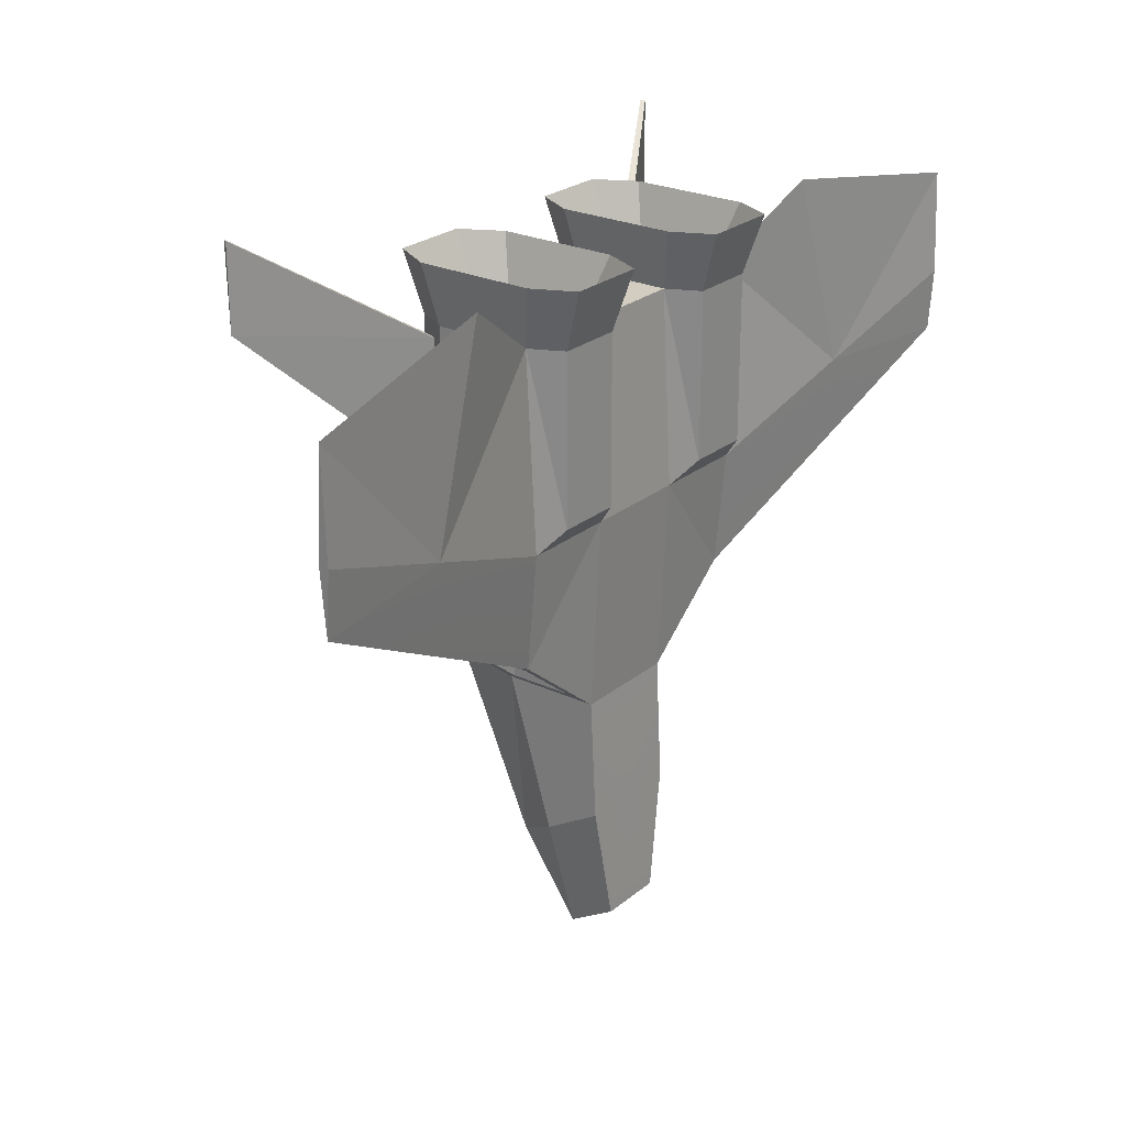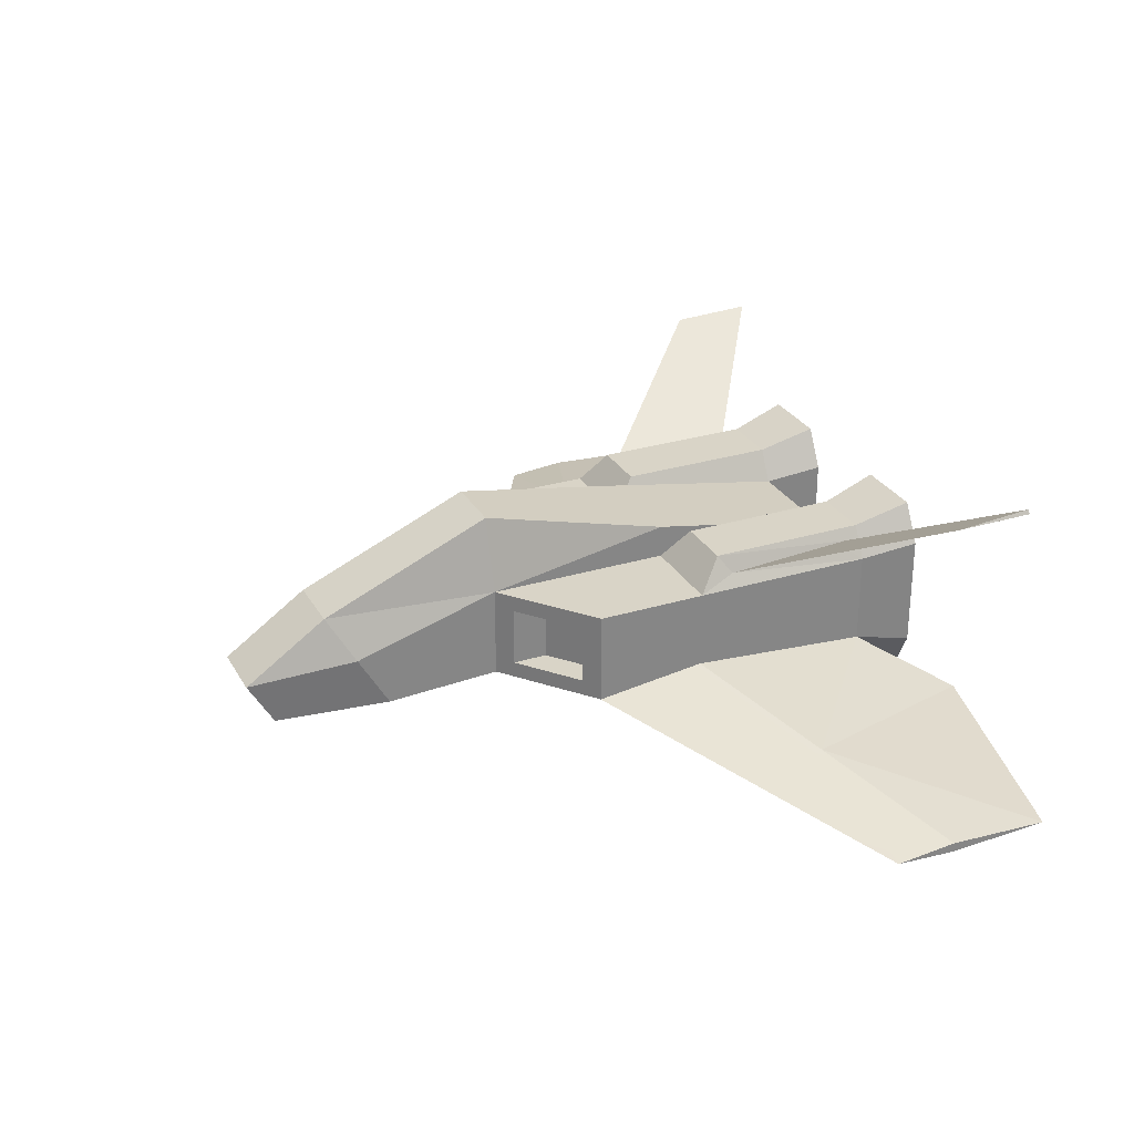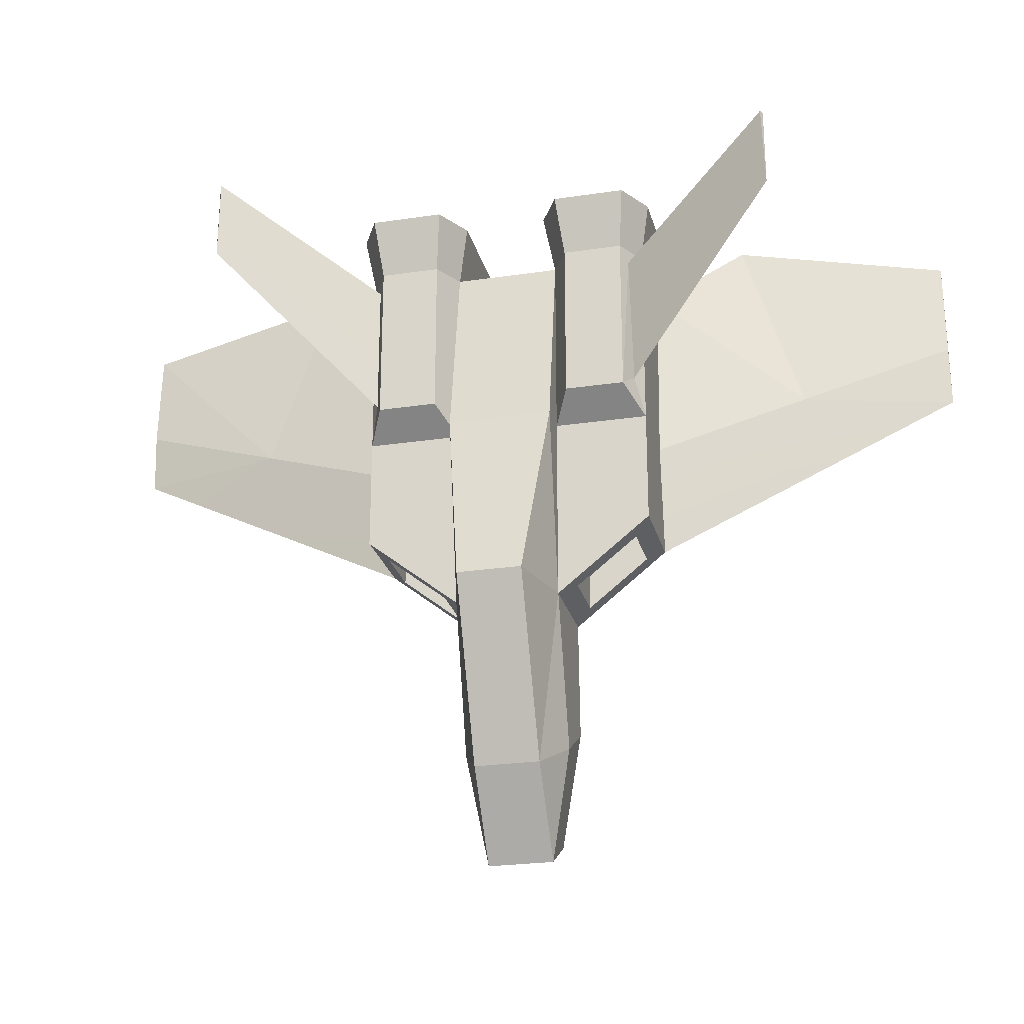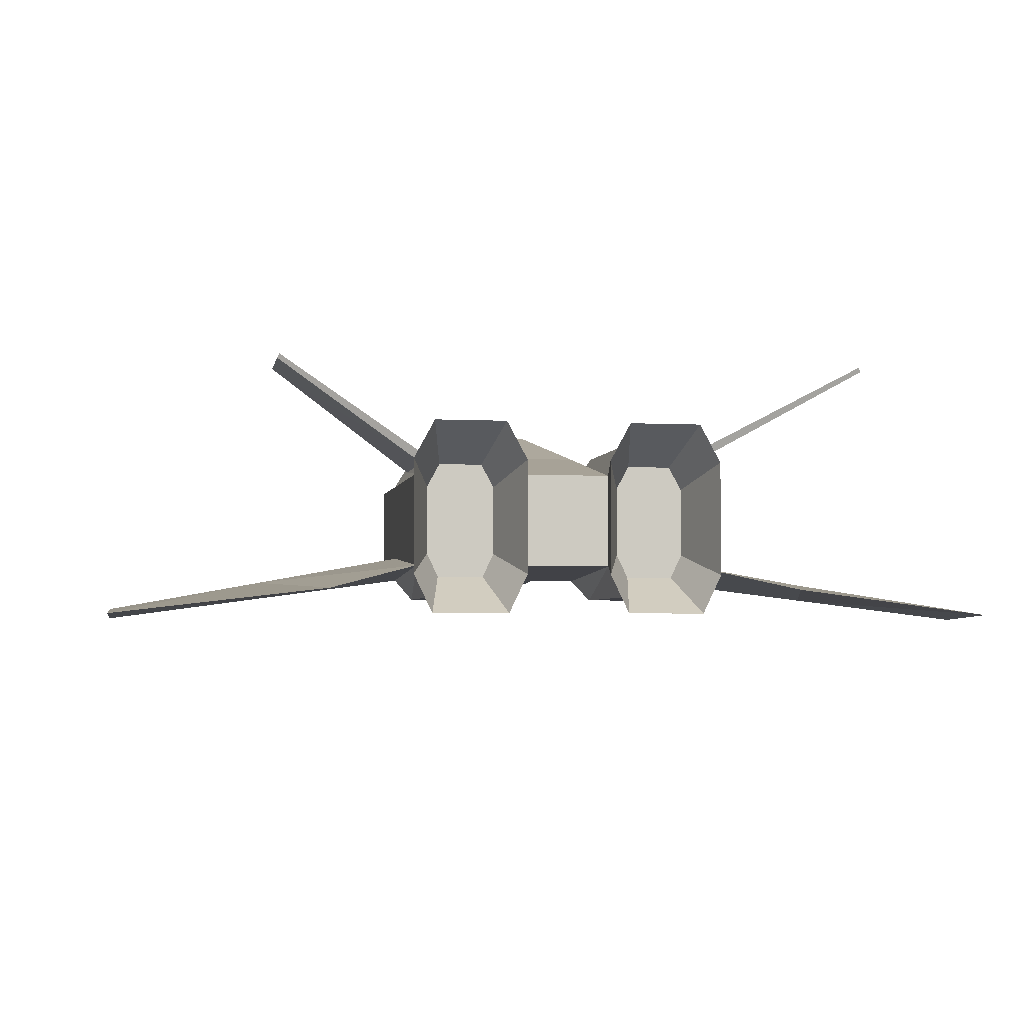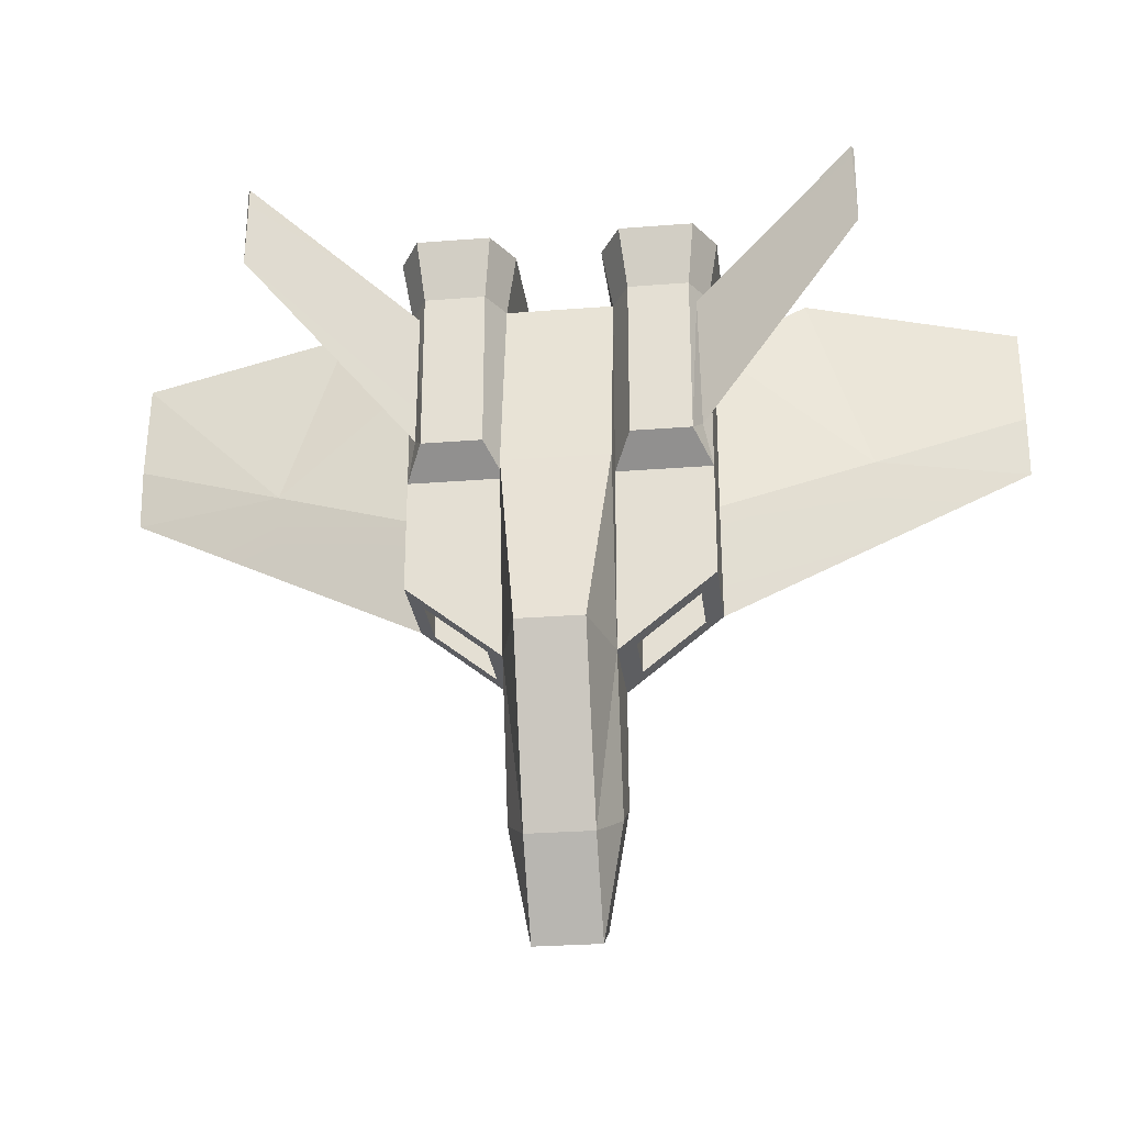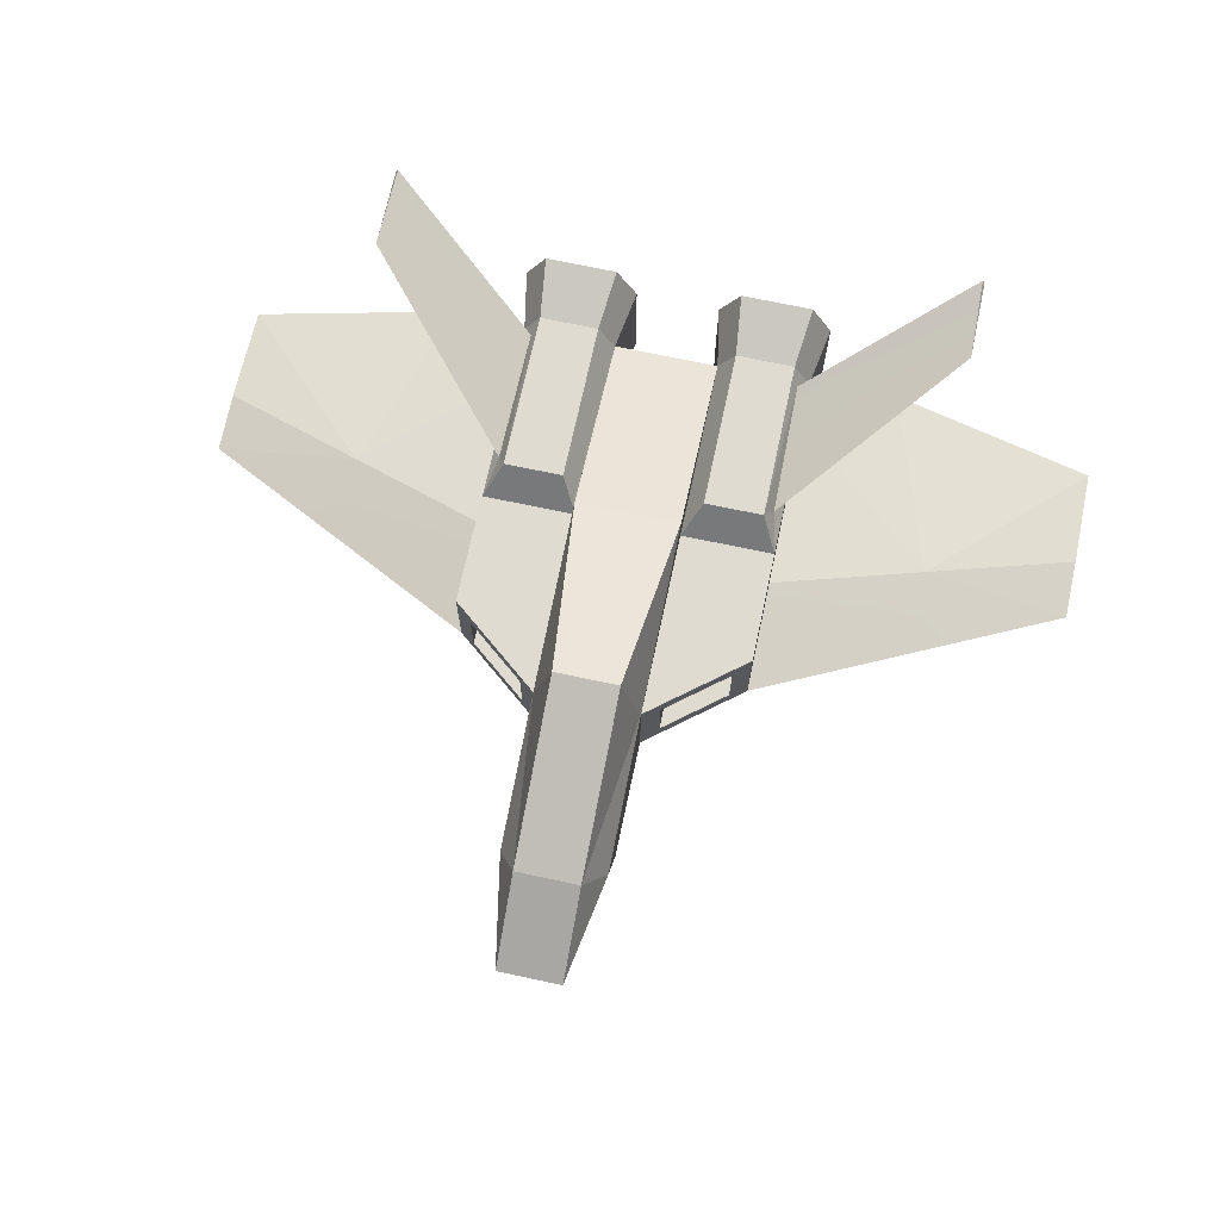
<metadata>
{"format":"obj","ext":"obj","renderer":"f3d","projection":"perspective","resolution":1024,"background":"white","views":[{"elev":24.7,"azim":-52.6,"up":"+Z"},{"elev":28.6,"azim":-114.6,"up":"+Y"},{"elev":-24.9,"azim":-166.3,"up":"+Z"},{"elev":-3.7,"azim":-10.1,"up":"+Y"},{"elev":-27.9,"azim":-173.1,"up":"+Z"},{"elev":70.1,"azim":-167.9,"up":"+Y"}]}
</metadata>
<code>
o ship_ship_Cube.001
v -0.6895 0.4182 1
v -0.7468 0.313 0.9195
v -0.7811 0.25 1
v -0.3626 -0.42 1
v -0.7366 -0.5122 1.305
v -0.6996 -0.42 1
v -0.7811 0.25 -0.5998
v -0.7811 -0.1751 0
v -0.7811 0.25 0
v -0.2811 -0.25 -1
v -0 -0.3042 0
v -0.2811 -0.3042 0
v 0 0.65 -1
v -0.1736 0.2494 -1.931
v -0.1736 0.65 -1
v 0 0.4297 -0
v -0.7811 -0.25 1
v 0 -0.25 1
v -0.2811 -0.25 1
v -0.2811 0.25 1
v -0.3727 0.4182 0.1343
v -0.3727 0.4182 1
v 0 0.25 1
v -0.7811 -0.25 -0.5998
v -0.7811 -0.3042 0
v -0.3696 0.1615 -0.9291
v -0.2811 0.25 -1
v -0.2811 0.25 0
v -0.3626 -0.42 0.1343
v -0.2811 0.01351 -1.794
v -0.2811 0.4297 0
v -0.2811 -0.2814 -1.623
v -0 -0.2814 -1.623
v -0 -0.25 -1
v -0.1735 -0.3047 -2.237
v -0 -0.3047 -2.237
v -0.6895 0.4182 0.1343
v -0.2262 -0.3048 1.305
v -0.3256 -0.5122 1.305
v -0.6996 -0.42 0.1343
v -0.836 -0.3048 1.305
v -0.1735 -0.05953 -2.379
v -0 0.2494 -1.931
v -0 -0.05953 -2.379
v -0.836 0.305 1.305
v -0.7243 0.5102 1.305
v -0.3379 0.5102 1.305
v -0.2262 0.305 1.305
v -0.655 -0.3089 0.9238
v -0.7149 -0.1839 0.9238
v -0.4072 -0.3089 0.9238
v -0.6475 0.3074 0.9238
v -0.4146 0.3074 0.9238
v -0.3473 0.1837 0.9238
v -0.7149 0.1837 0.9238
v -0.3473 -0.1839 0.9238
v -1.598 -0.4201 0.2987
v -2.414 -0.5149 0.2728
v -1.598 -0.3825 -0.1635
v -2.414 -0.5149 1.139
v -2.414 -0.536 0.5975
v -1.598 -0.3304 0.2987
v -2.414 -0.4858 0.5975
v -1.276 -0.3825 1.332
v -0.7353 0.3193 0.2064
v -0.7238 0.3553 0.9195
v -1.569 0.7912 1.494
v -1.569 0.7912 1.057
v -0.3696 -0.1615 -0.9291
v -0.3696 0.1615 -0.7397
v -0.6926 -0.1615 -0.6706
v -0.6926 0.1615 -0.6706
v -0.3696 -0.1615 -0.7397
v -0.6926 -0.1615 -0.4812
v -0.6926 0.1615 -0.4812
v -1.557 0.8135 1.494
v 0.7468 0.313 0.9195
v 0.6895 0.4182 1
v 0.7811 0.25 1
v 0.7366 -0.5122 1.305
v 0.3626 -0.42 1
v 0.6996 -0.42 1
v 0.7811 -0.1751 -0
v 0.7811 0.25 -0.5998
v 0.7811 0.25 -0
v 0.2811 -0.25 -1
v 0.2811 -0.3042 -0
v 0.1736 0.2494 -1.931
v 0.1736 0.65 -1
v 0.2811 0.4297 -0
v 0.2811 -0.25 1
v 0.2811 0.25 1
v 0.3727 0.4182 0.1343
v 0.2811 0.25 -0
v 0.7811 -0.25 -0.5998
v 0.7811 -0.3042 -0
v 0.2811 0.25 -1
v 0.3696 -0.1615 -0.9291
v 0.3626 -0.42 0.1343
v 0.2811 -0.2814 -1.623
v 0.1735 -0.3047 -2.237
v 0.2811 0.01351 -1.794
v 0.6895 0.4182 0.1343
v 0.2262 -0.3048 1.305
v 0.6996 -0.42 0.1343
v 0.836 -0.3048 1.305
v 0.7811 -0.25 1
v 0.1735 -0.05953 -2.379
v 0.836 0.305 1.305
v 0.3379 0.5102 1.305
v 0.3727 0.4182 1
v 0.2262 0.305 1.305
v 0.655 -0.3089 0.9238
v 0.4072 -0.3089 0.9238
v 0.3256 -0.5122 1.305
v 0.6475 0.3074 0.9238
v 0.7243 0.5102 1.305
v 0.4146 0.3074 0.9238
v 0.7149 0.1837 0.9238
v 0.3473 0.1837 0.9238
v 2.414 -0.5149 0.2728
v 1.598 -0.4201 0.2987
v 1.598 -0.3825 -0.1635
v 2.414 -0.5149 1.139
v 1.276 -0.3825 1.332
v 1.598 -0.3304 0.2987
v 2.414 -0.536 0.5975
v 2.414 -0.4858 0.5975
v 0.7353 0.3193 0.2064
v 1.569 0.7912 1.494
v 0.7238 0.3553 0.9195
v 1.569 0.7912 1.057
v 0.3696 0.1615 -0.7397
v 0.3696 0.1615 -0.9291
v 0.6926 -0.1615 -0.6706
v 0.3696 -0.1615 -0.7397
v 0.6926 -0.1615 -0.4812
v 0.6926 0.1615 -0.6706
v 0.6926 0.1615 -0.4812
v 1.557 0.8135 1.494
v 0.7149 -0.1839 0.9238
v 0.3473 -0.1839 0.9238
f 1 2 3
f 4 5 6
f 7 8 9
f 10 11 12
f 13 14 15
f 15 16 13
f 3 8 17
f 12 18 19
f 20 21 22
f 20 18 23
f 24 12 25
f 10 26 27
f 7 28 27
f 19 29 12
f 27 14 30
f 27 31 15
f 27 32 10
f 10 33 34
f 33 35 36
f 30 35 32
f 23 31 20
f 28 20 31
f 9 21 28
f 1 21 37
f 4 38 39
f 40 4 6
f 12 40 25
f 6 41 17
f 17 40 6
f 30 14 42
f 43 42 14
f 36 42 44
f 1 45 46
f 1 47 22
f 22 48 20
f 20 38 19
f 3 41 45
f 41 49 50
f 38 51 39
f 39 49 5
f 45 52 46
f 46 53 47
f 48 53 54
f 41 55 45
f 38 54 56
f 49 51 56
f 57 58 59
f 57 60 61
f 62 58 63
f 62 60 64
f 61 63 58
f 3 65 9
f 66 67 2
f 2 68 65
f 37 9 65
f 37 66 1
f 25 59 24
f 17 57 25
f 8 59 62
f 17 62 64
f 69 70 26
f 10 71 69
f 7 71 24
f 27 72 7
f 71 73 69
f 72 74 71
f 72 70 75
f 70 74 75
f 66 68 76
f 67 76 68
f 77 78 79
f 80 81 82
f 83 84 85
f 11 86 87
f 88 13 89
f 89 16 90
f 79 83 85
f 18 87 91
f 92 93 94
f 18 92 23
f 87 95 96
f 97 98 86
f 84 94 85
f 99 91 87
f 97 88 89
f 90 97 89
f 100 97 86
f 33 86 34
f 33 101 100
f 101 102 100
f 90 23 92
f 94 90 92
f 93 85 94
f 93 78 103
f 81 104 91
f 81 105 82
f 105 87 96
f 106 82 107
f 107 105 96
f 102 108 88
f 108 43 88
f 108 36 44
f 78 109 79
f 110 78 111
f 112 111 92
f 104 92 91
f 79 106 107
f 106 113 80
f 114 104 115
f 113 115 80
f 116 109 117
f 118 117 110
f 112 118 110
f 119 106 109
f 104 120 112
f 119 116 118
f 121 122 123
f 122 124 125
f 126 121 123
f 124 126 125
f 127 128 124
f 129 79 85
f 130 131 77
f 132 77 129
f 103 129 85
f 131 103 78
f 123 96 95
f 122 107 96
f 83 123 95
f 107 126 83
f 133 98 134
f 98 95 86
f 135 84 95
f 84 134 97
f 136 135 98
f 137 138 135
f 138 133 134
f 137 133 139
f 131 132 129
f 130 132 140
f 1 66 2
f 4 39 5
f 7 24 8
f 10 34 11
f 13 43 14
f 15 31 16
f 3 9 8
f 12 11 18
f 20 28 21
f 20 19 18
f 24 10 12
f 10 69 26
f 7 9 28
f 19 4 29
f 27 15 14
f 27 28 31
f 27 30 32
f 10 32 33
f 33 32 35
f 30 42 35
f 23 16 31
f 9 37 21
f 1 22 21
f 4 19 38
f 40 29 4
f 12 29 40
f 6 5 41
f 17 25 40
f 43 44 42
f 36 35 42
f 1 3 45
f 1 46 47
f 22 47 48
f 20 48 38
f 3 17 41
f 41 5 49
f 38 56 51
f 39 51 49
f 45 55 52
f 46 52 53
f 48 47 53
f 41 50 55
f 38 48 54
f 56 54 55
f 54 53 55
f 53 52 55
f 55 50 56
f 50 49 56
f 57 61 58
f 57 64 60
f 62 59 58
f 62 63 60
f 61 60 63
f 3 2 65
f 66 76 67
f 2 67 68
f 37 65 66
f 25 57 59
f 17 64 57
f 8 24 59
f 17 8 62
f 69 73 70
f 10 24 71
f 7 72 71
f 27 26 72
f 71 74 73
f 72 75 74
f 72 26 70
f 70 73 74
f 66 65 68
f 77 131 78
f 80 115 81
f 83 95 84
f 11 34 86
f 88 43 13
f 89 13 16
f 79 107 83
f 18 11 87
f 92 111 93
f 18 91 92
f 87 86 95
f 97 134 98
f 84 97 94
f 99 81 91
f 97 102 88
f 90 94 97
f 100 102 97
f 33 100 86
f 33 36 101
f 101 108 102
f 90 16 23
f 93 103 85
f 93 111 78
f 81 115 104
f 81 99 105
f 105 99 87
f 106 80 82
f 107 82 105
f 108 44 43
f 108 101 36
f 78 117 109
f 110 117 78
f 112 110 111
f 104 112 92
f 79 109 106
f 106 141 113
f 114 142 104
f 113 114 115
f 116 119 109
f 118 116 117
f 112 120 118
f 119 141 106
f 104 142 120
f 118 120 119
f 120 142 119
f 142 114 113
f 113 141 142
f 141 119 142
f 121 127 122
f 122 127 124
f 126 128 121
f 124 128 126
f 127 121 128
f 129 77 79
f 130 140 131
f 132 130 77
f 131 129 103
f 123 122 96
f 122 125 107
f 83 126 123
f 107 125 126
f 133 136 98
f 98 135 95
f 135 138 84
f 84 138 134
f 136 137 135
f 137 139 138
f 138 139 133
f 137 136 133
f 131 140 132

</code>
